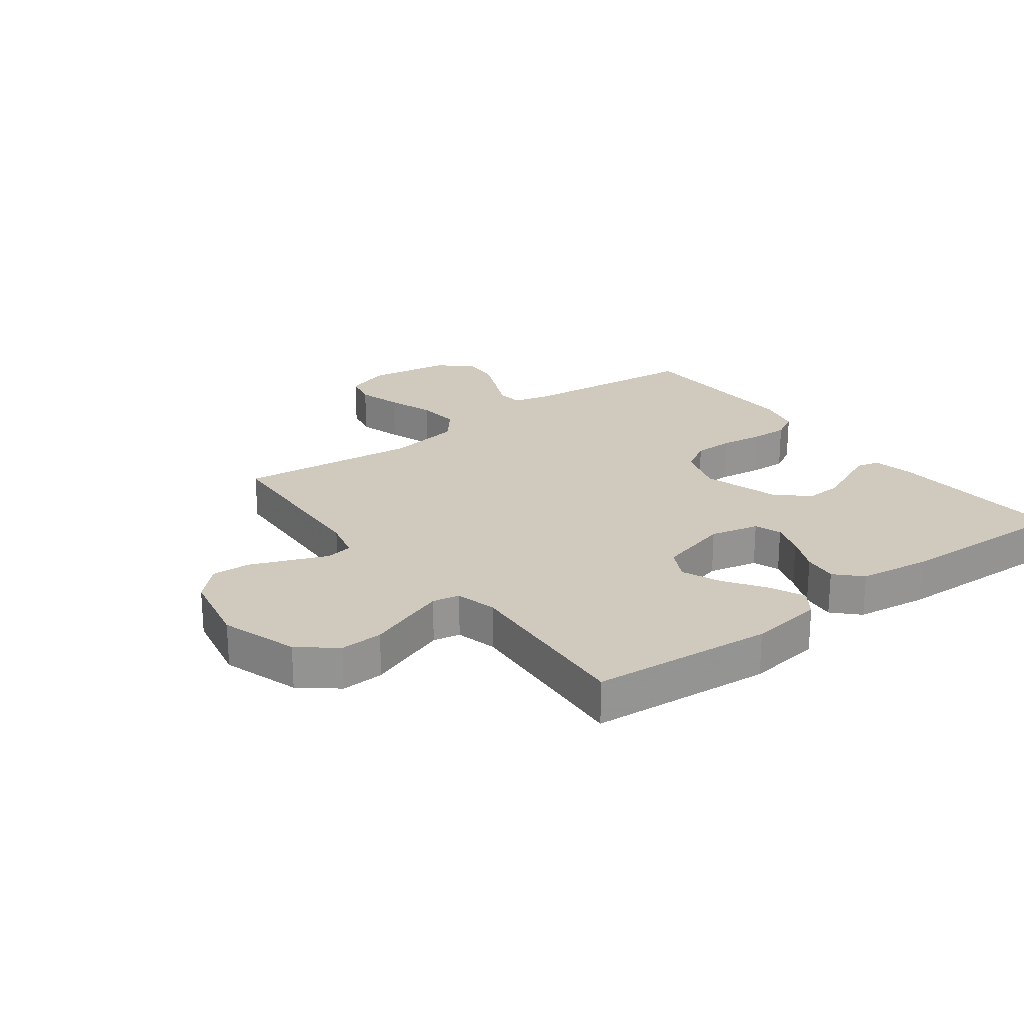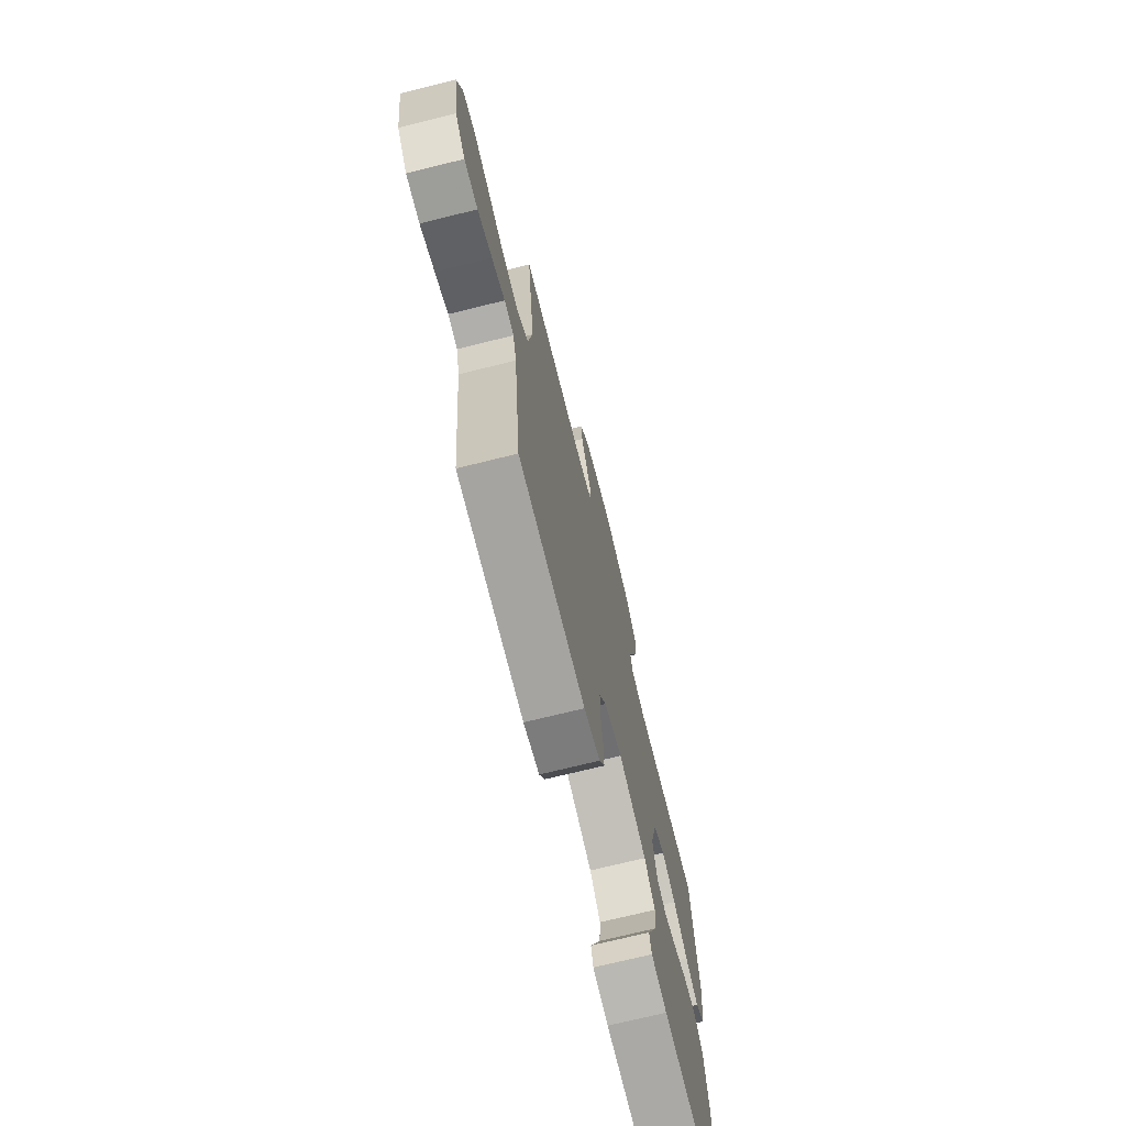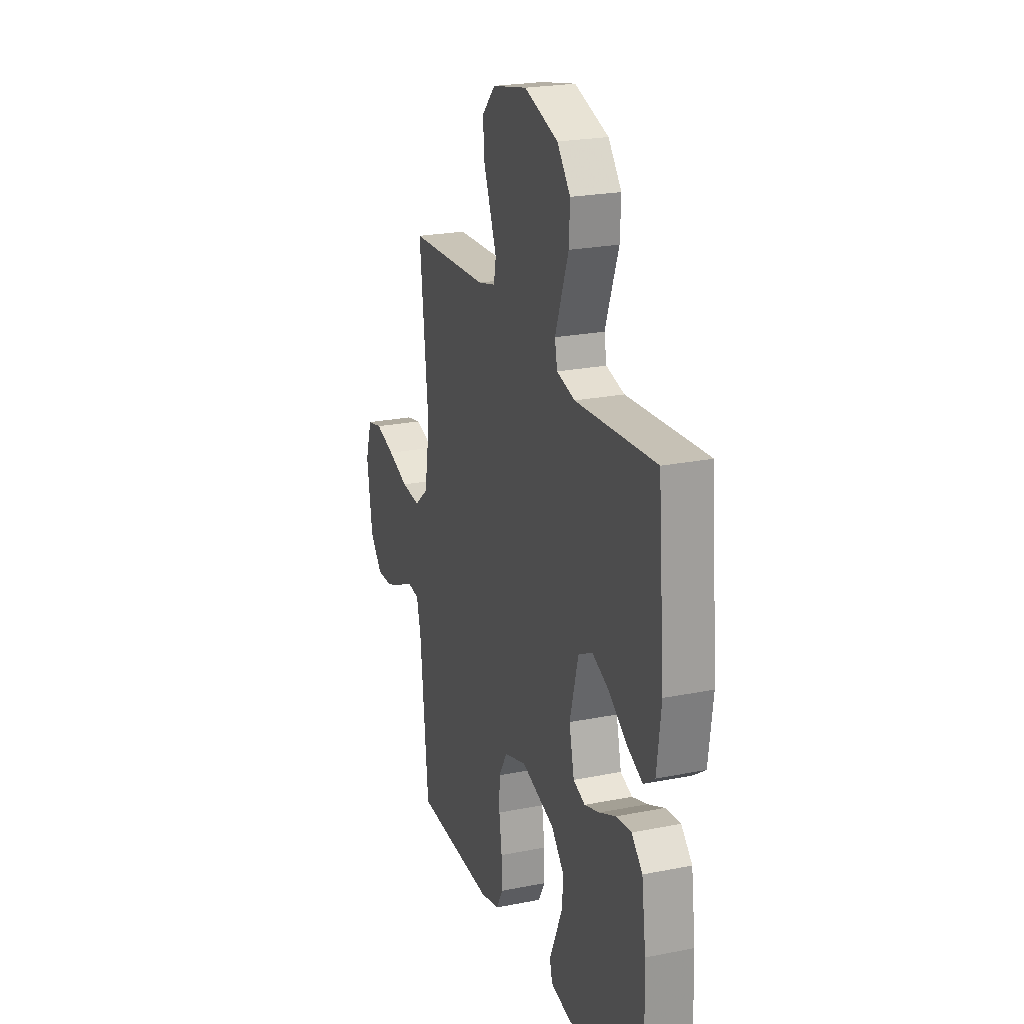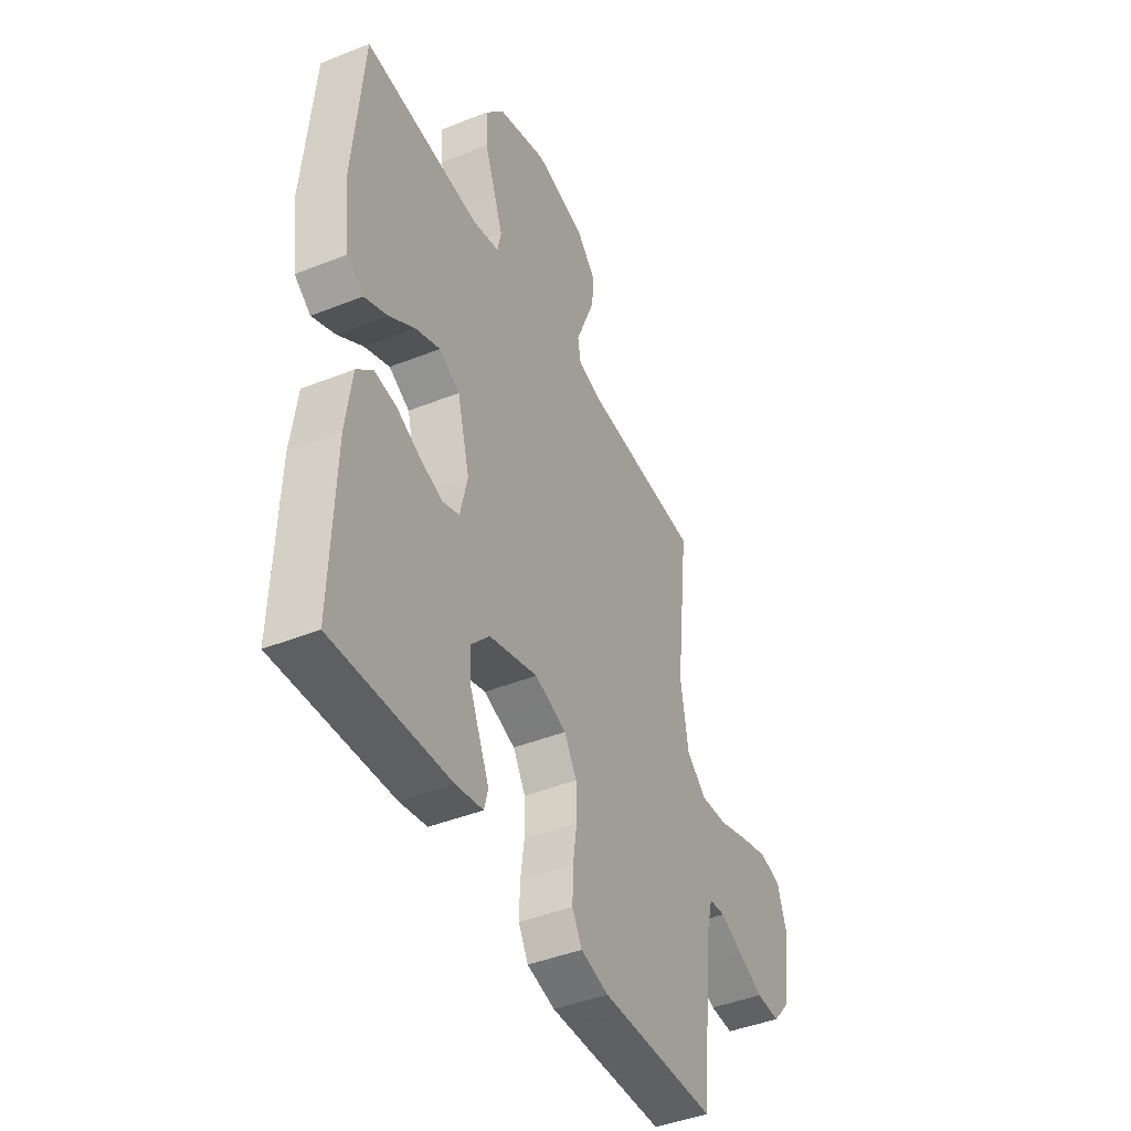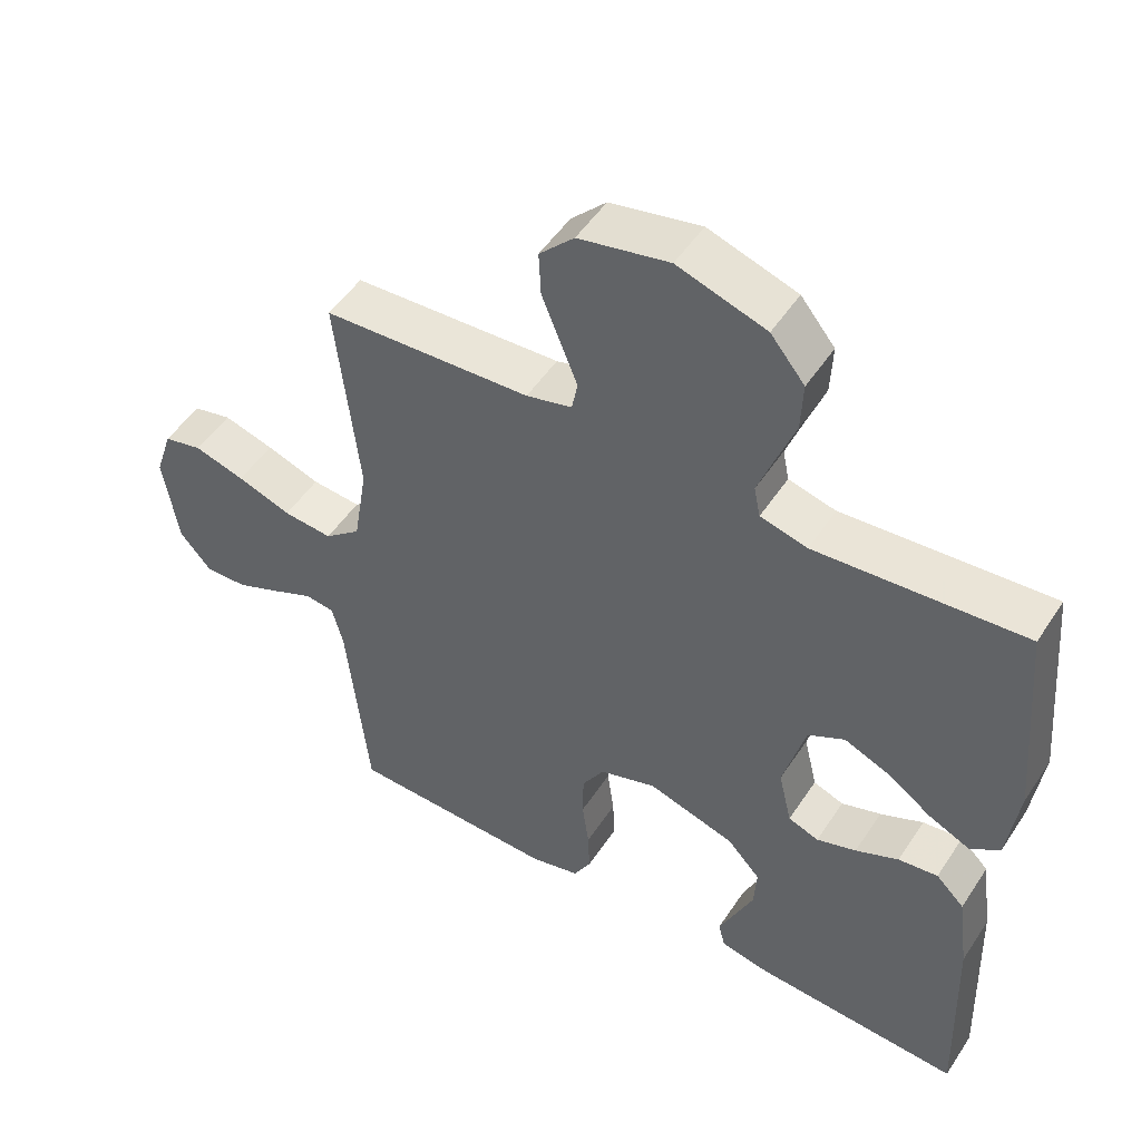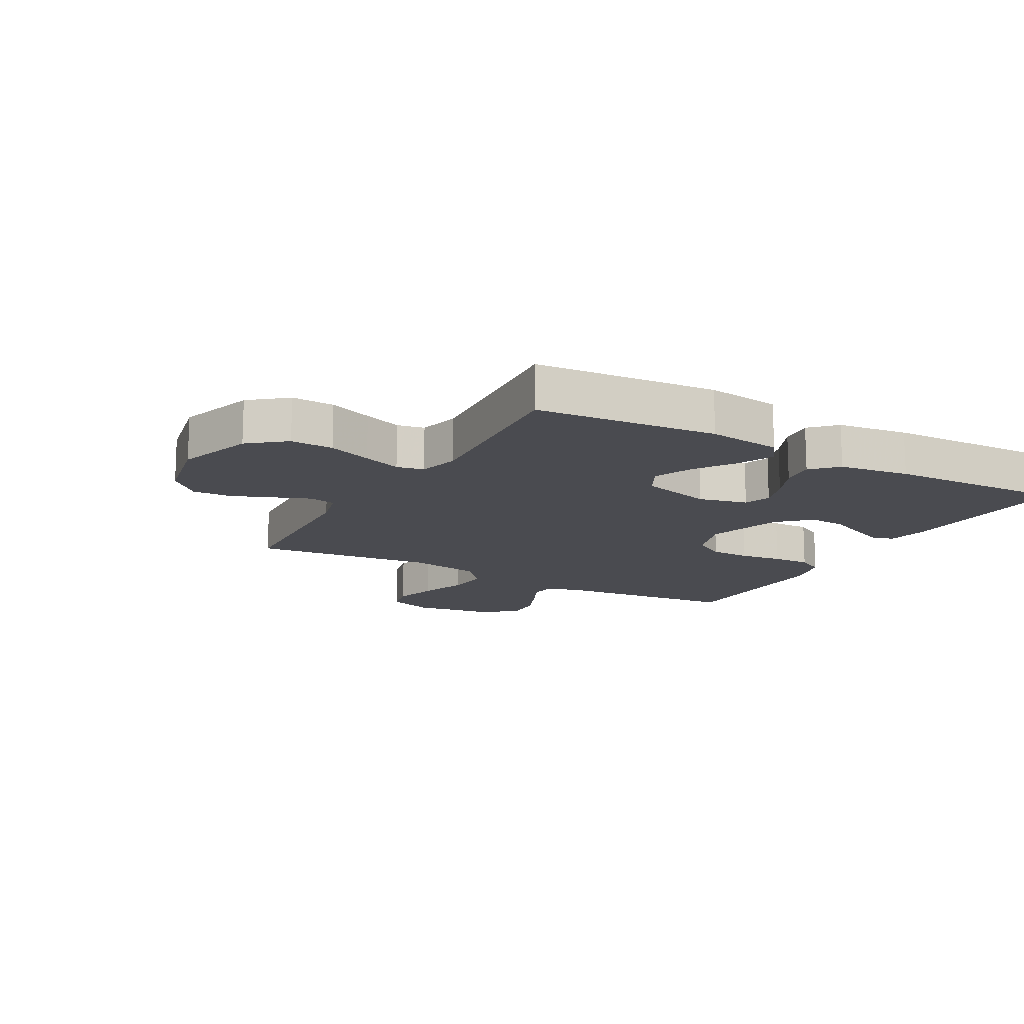
<metadata>
{"format":"obj","ext":"obj","renderer":"f3d","projection":"perspective","resolution":1024,"background":"white","views":[{"elev":23.0,"azim":53.0,"up":"+Y"},{"elev":-72.1,"azim":-76.1,"up":"+Z"},{"elev":23.1,"azim":71.3,"up":"+Z"},{"elev":-43.5,"azim":115.2,"up":"+Z"},{"elev":50.4,"azim":32.2,"up":"+Z"},{"elev":-14.4,"azim":60.7,"up":"+Y"}]}
</metadata>
<code>
v 0.5 0.07 0.5
v 0.526 0.07 0.2
v 0.51 0.07 0.078
v 0.468 0.07 0.048
v 0.409 0.07 0.075
v 0.343 0.07 0.12
v 0.279 0.07 0.147
v 0.226 0.07 0.119
v 0.194 0.07 0
v 0.213 0.07 -0.081
v 0.257 0.07 -0.097
v 0.314 0.07 -0.078
v 0.376 0.07 -0.05
v 0.433 0.07 -0.043
v 0.474 0.07 -0.083
v 0.49 0.07 -0.2
v 0.5 0.07 -0.5
v 0.2 0.07 -0.482
v 0.13 0.07 -0.468
v 0.12 0.07 -0.43
v 0.143 0.07 -0.378
v 0.17 0.07 -0.317
v 0.174 0.07 -0.256
v 0.126 0.07 -0.204
v 0 0.07 -0.166
v -0.082 0.07 -0.193
v -0.114 0.07 -0.246
v -0.115 0.07 -0.312
v -0.105 0.07 -0.382
v -0.103 0.07 -0.445
v -0.128 0.07 -0.49
v -0.2 0.07 -0.508
v -0.5 0.07 -0.5
v -0.531 0.07 -0.2
v -0.547 0.07 -0.137
v -0.59 0.07 -0.132
v -0.649 0.07 -0.159
v -0.714 0.07 -0.187
v -0.775 0.07 -0.189
v -0.821 0.07 -0.136
v -0.842 0.07 0
v -0.817 0.07 0.076
v -0.761 0.07 0.089
v -0.688 0.07 0.068
v -0.61 0.07 0.041
v -0.539 0.07 0.035
v -0.487 0.07 0.078
v -0.467 0.07 0.2
v -0.5 0.07 0.5
v -0.2 0.07 0.516
v -0.134 0.07 0.533
v -0.126 0.07 0.577
v -0.15 0.07 0.637
v -0.177 0.07 0.704
v -0.18 0.07 0.768
v -0.13 0.07 0.819
v 0 0.07 0.846
v 0.127 0.07 0.805
v 0.176 0.07 0.745
v 0.173 0.07 0.674
v 0.146 0.07 0.602
v 0.123 0.07 0.539
v 0.132 0.07 0.494
v 0.2 0.07 0.477
v 0.5 0 0.5
v 0.526 0 0.2
v 0.51 0 0.078
v 0.468 0 0.048
v 0.409 0 0.075
v 0.343 0 0.12
v 0.279 0 0.147
v 0.226 0 0.119
v 0.194 0 0
v 0.213 0 -0.081
v 0.257 0 -0.097
v 0.314 0 -0.078
v 0.376 0 -0.05
v 0.433 0 -0.043
v 0.474 0 -0.083
v 0.49 0 -0.2
v 0.5 0 -0.5
v 0.2 0 -0.482
v 0.13 0 -0.468
v 0.12 0 -0.43
v 0.143 0 -0.378
v 0.17 0 -0.317
v 0.174 0 -0.256
v 0.126 0 -0.204
v 0 0 -0.166
v -0.082 0 -0.193
v -0.114 0 -0.246
v -0.115 0 -0.312
v -0.105 0 -0.382
v -0.103 0 -0.445
v -0.128 0 -0.49
v -0.2 0 -0.508
v -0.5 0 -0.5
v -0.531 0 -0.2
v -0.547 0 -0.137
v -0.59 0 -0.132
v -0.649 0 -0.159
v -0.714 0 -0.187
v -0.775 0 -0.189
v -0.821 0 -0.136
v -0.842 0 0
v -0.817 0 0.076
v -0.761 0 0.089
v -0.688 0 0.068
v -0.61 0 0.041
v -0.539 0 0.035
v -0.487 0 0.078
v -0.467 0 0.2
v -0.5 0 0.5
v -0.2 0 0.516
v -0.134 0 0.533
v -0.126 0 0.577
v -0.15 0 0.637
v -0.177 0 0.704
v -0.18 0 0.768
v -0.13 0 0.819
v 0 0 0.846
v 0.127 0 0.805
v 0.176 0 0.745
v 0.173 0 0.674
v 0.146 0 0.602
v 0.123 0 0.539
v 0.132 0 0.494
v 0.2 0 0.477
f 58 59 60 61
f 58 61 62
f 57 58 62
f 56 57 62 63
f 53 54 55 56
f 52 53 56 63
f 48 49 50
f 47 48 50 51
f 42 43 44 45
f 40 41 42 45
f 40 45 46
f 39 40 46
f 36 37 38 39
f 36 39 46 47
f 31 32 33 34
f 31 34 35
f 28 29 30 31
f 27 28 31 35
f 26 27 35
f 25 26 35
f 19 20 21 22
f 17 18 19 22
f 17 22 23
f 16 17 23 24
f 12 13 14 15
f 11 12 15 16
f 10 11 16 24
f 3 4 5 6
f 3 6 7
f 64 1 2 3
f 63 64 3 7
f 51 52 63 7
f 25 35 36 47
f 9 10 24 25
f 8 9 25 47
f 7 8 47 51
f 125 124 123 122
f 126 125 122
f 126 122 121
f 127 126 121 120
f 120 119 118 117
f 127 120 117 116
f 114 113 112
f 115 114 112 111
f 109 108 107 106
f 109 106 105 104
f 110 109 104
f 110 104 103
f 103 102 101 100
f 111 110 103 100
f 98 97 96 95
f 99 98 95
f 95 94 93 92
f 99 95 92 91
f 99 91 90
f 99 90 89
f 86 85 84 83
f 86 83 82 81
f 87 86 81
f 88 87 81 80
f 79 78 77 76
f 80 79 76 75
f 88 80 75 74
f 70 69 68 67
f 71 70 67
f 67 66 65 128
f 71 67 128 127
f 71 127 116 115
f 111 100 99 89
f 89 88 74 73
f 111 89 73 72
f 115 111 72 71
f 1 65 66 2
f 2 66 67 3
f 3 67 68 4
f 4 68 69 5
f 5 69 70 6
f 6 70 71 7
f 7 71 72 8
f 8 72 73 9
f 9 73 74 10
f 10 74 75 11
f 11 75 76 12
f 12 76 77 13
f 13 77 78 14
f 14 78 79 15
f 15 79 80 16
f 16 80 81 17
f 17 81 82 18
f 18 82 83 19
f 19 83 84 20
f 20 84 85 21
f 21 85 86 22
f 22 86 87 23
f 23 87 88 24
f 24 88 89 25
f 25 89 90 26
f 26 90 91 27
f 27 91 92 28
f 28 92 93 29
f 29 93 94 30
f 30 94 95 31
f 31 95 96 32
f 32 96 97 33
f 33 97 98 34
f 34 98 99 35
f 35 99 100 36
f 36 100 101 37
f 37 101 102 38
f 38 102 103 39
f 39 103 104 40
f 40 104 105 41
f 41 105 106 42
f 42 106 107 43
f 43 107 108 44
f 44 108 109 45
f 45 109 110 46
f 46 110 111 47
f 47 111 112 48
f 48 112 113 49
f 49 113 114 50
f 50 114 115 51
f 51 115 116 52
f 52 116 117 53
f 53 117 118 54
f 54 118 119 55
f 55 119 120 56
f 56 120 121 57
f 57 121 122 58
f 58 122 123 59
f 59 123 124 60
f 60 124 125 61
f 61 125 126 62
f 62 126 127 63
f 63 127 128 64
f 64 128 65 1

</code>
